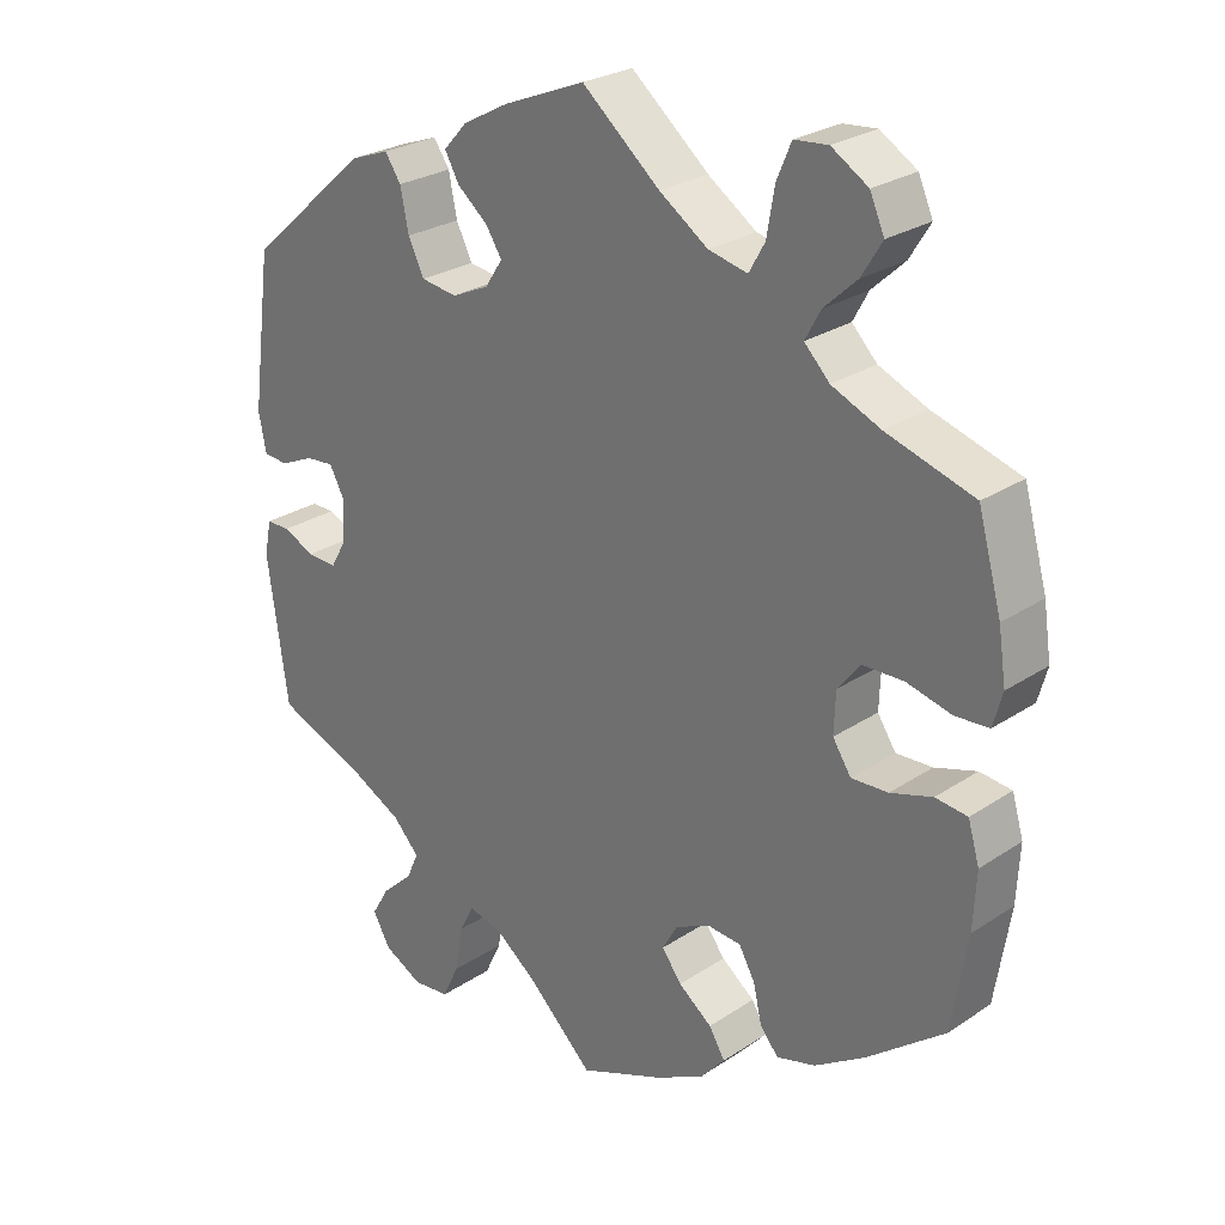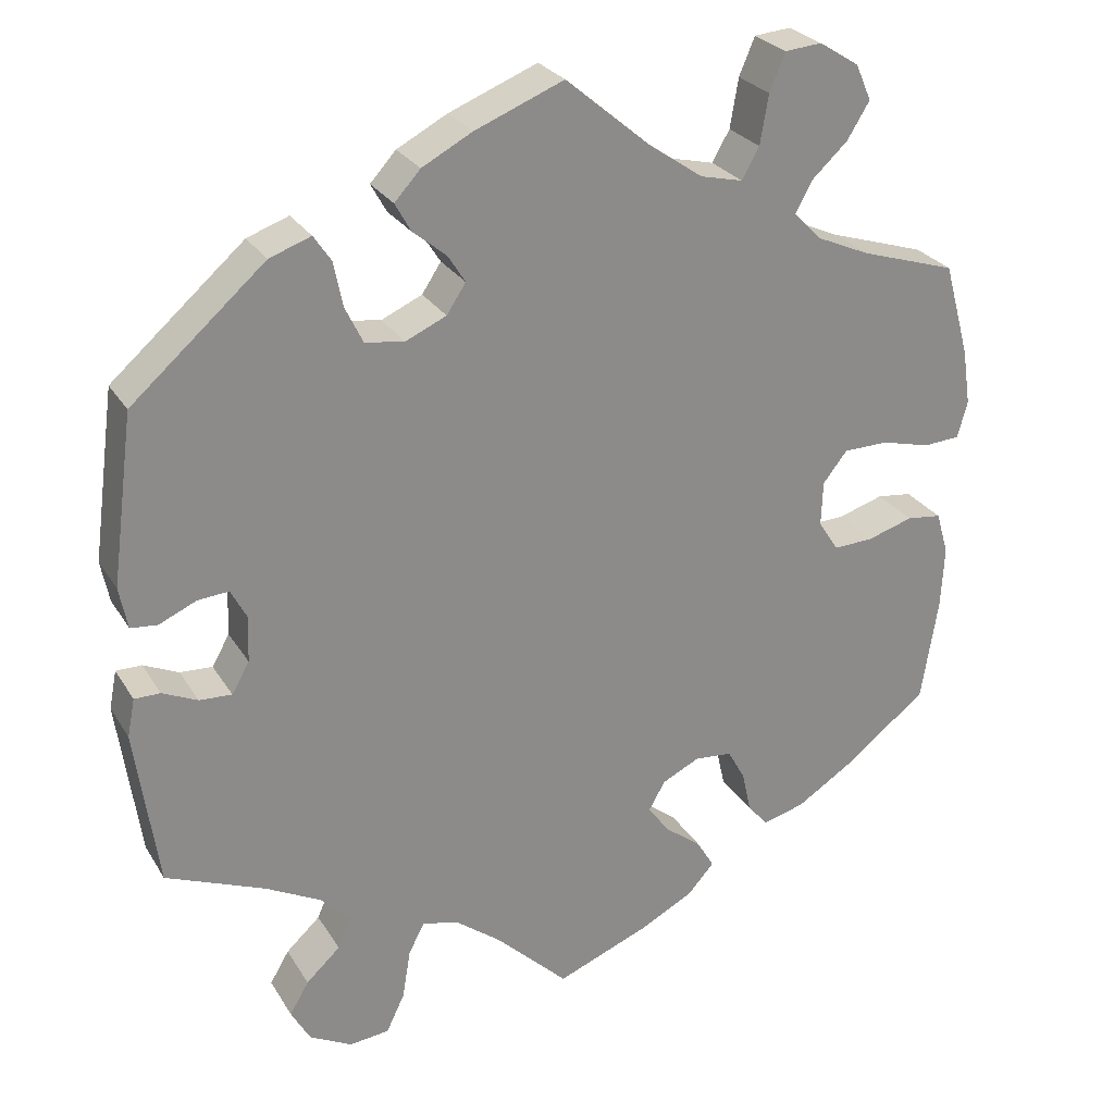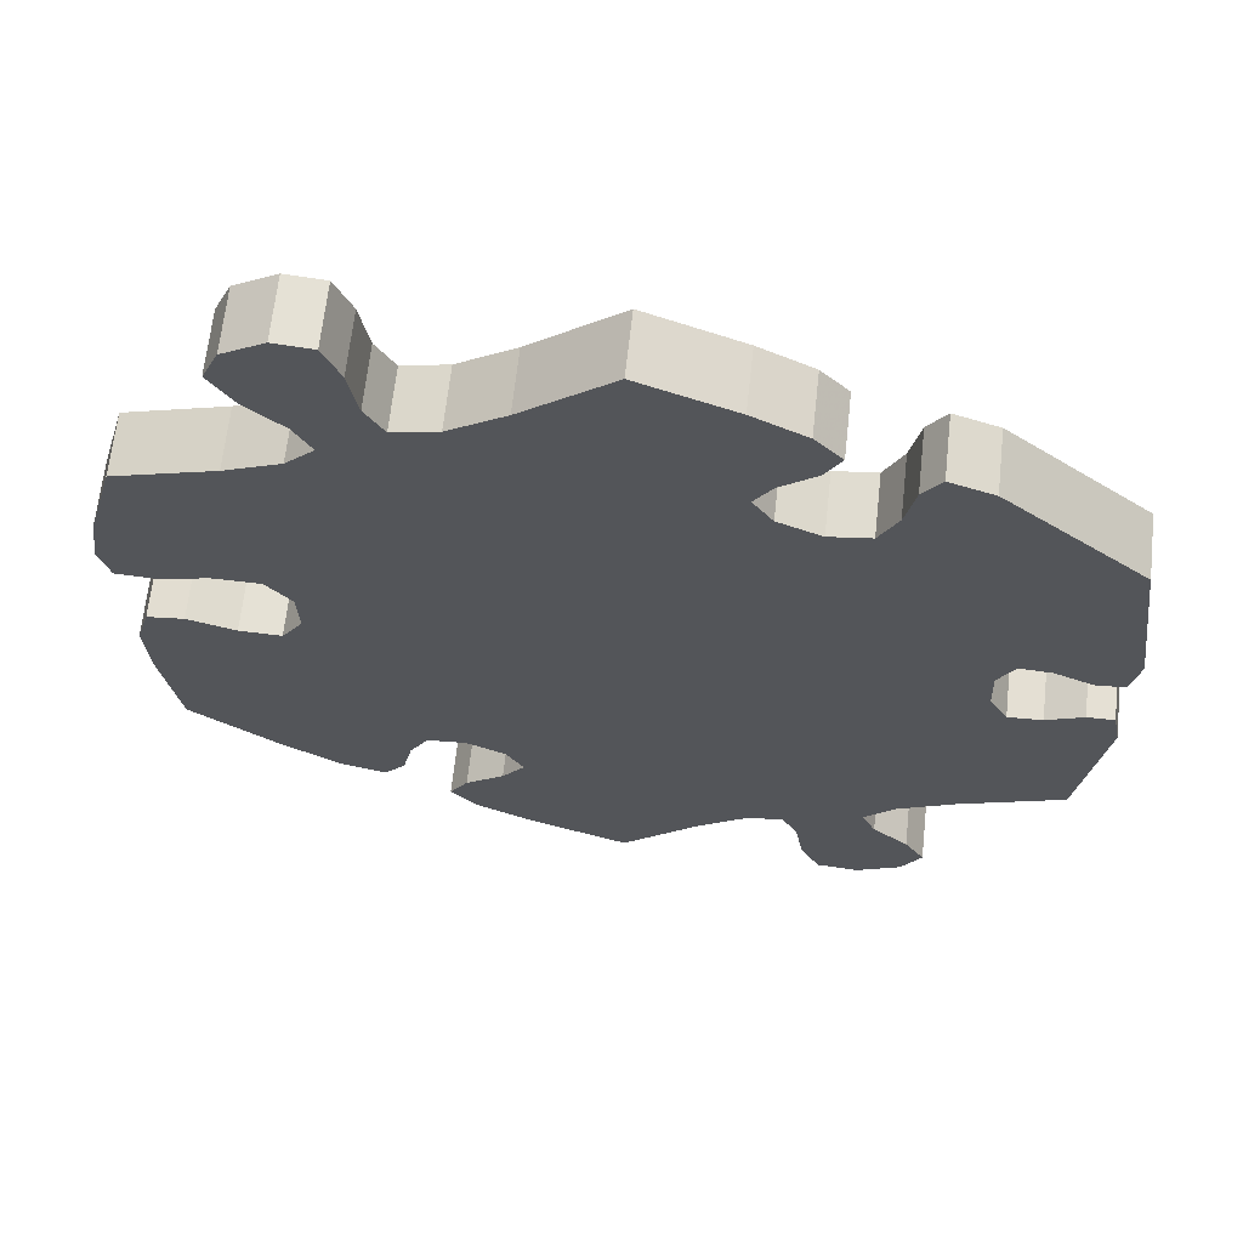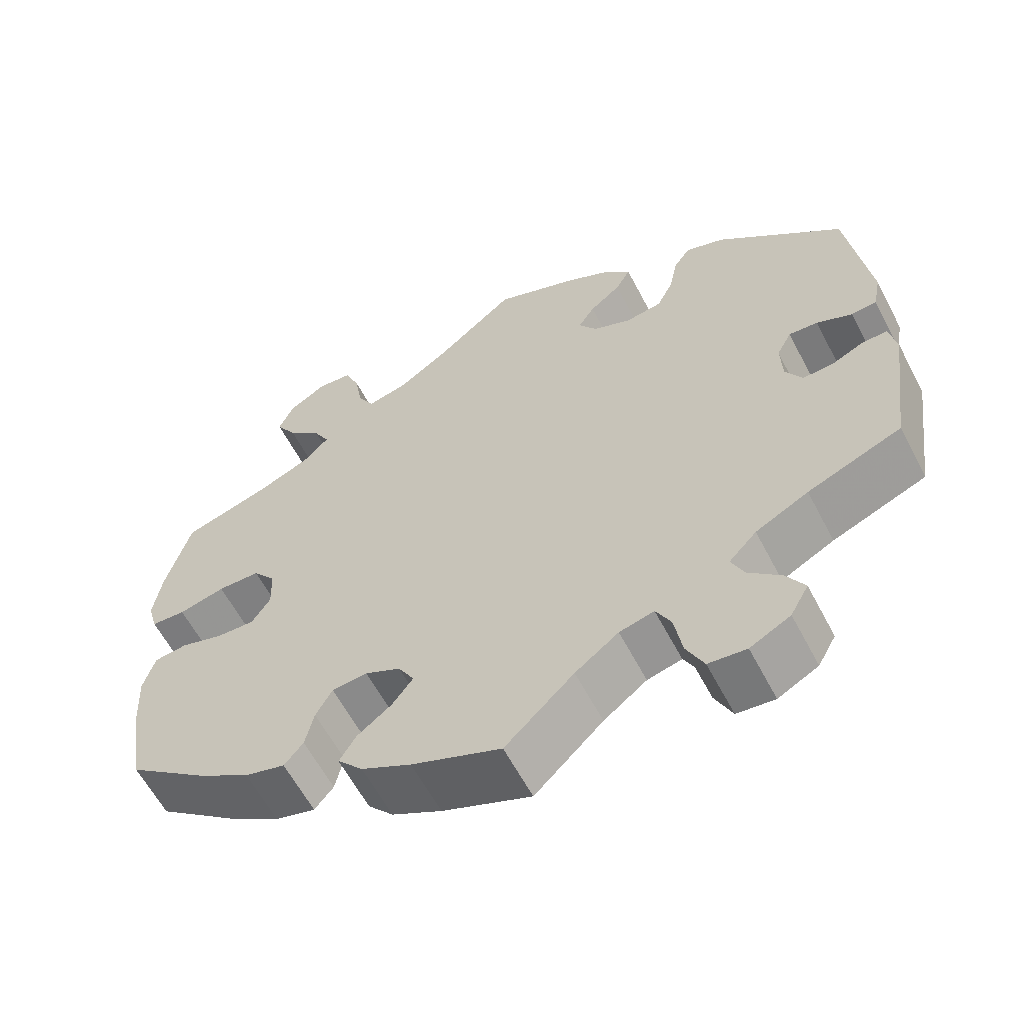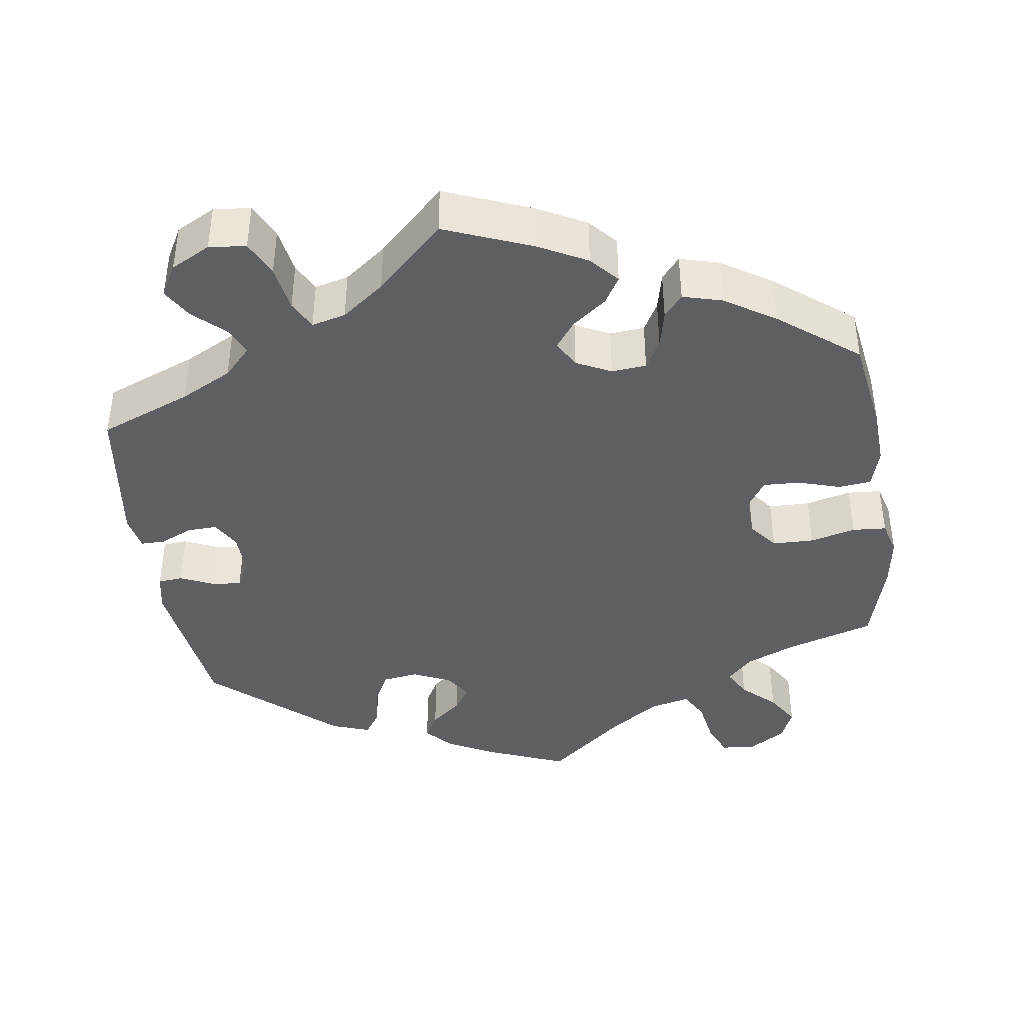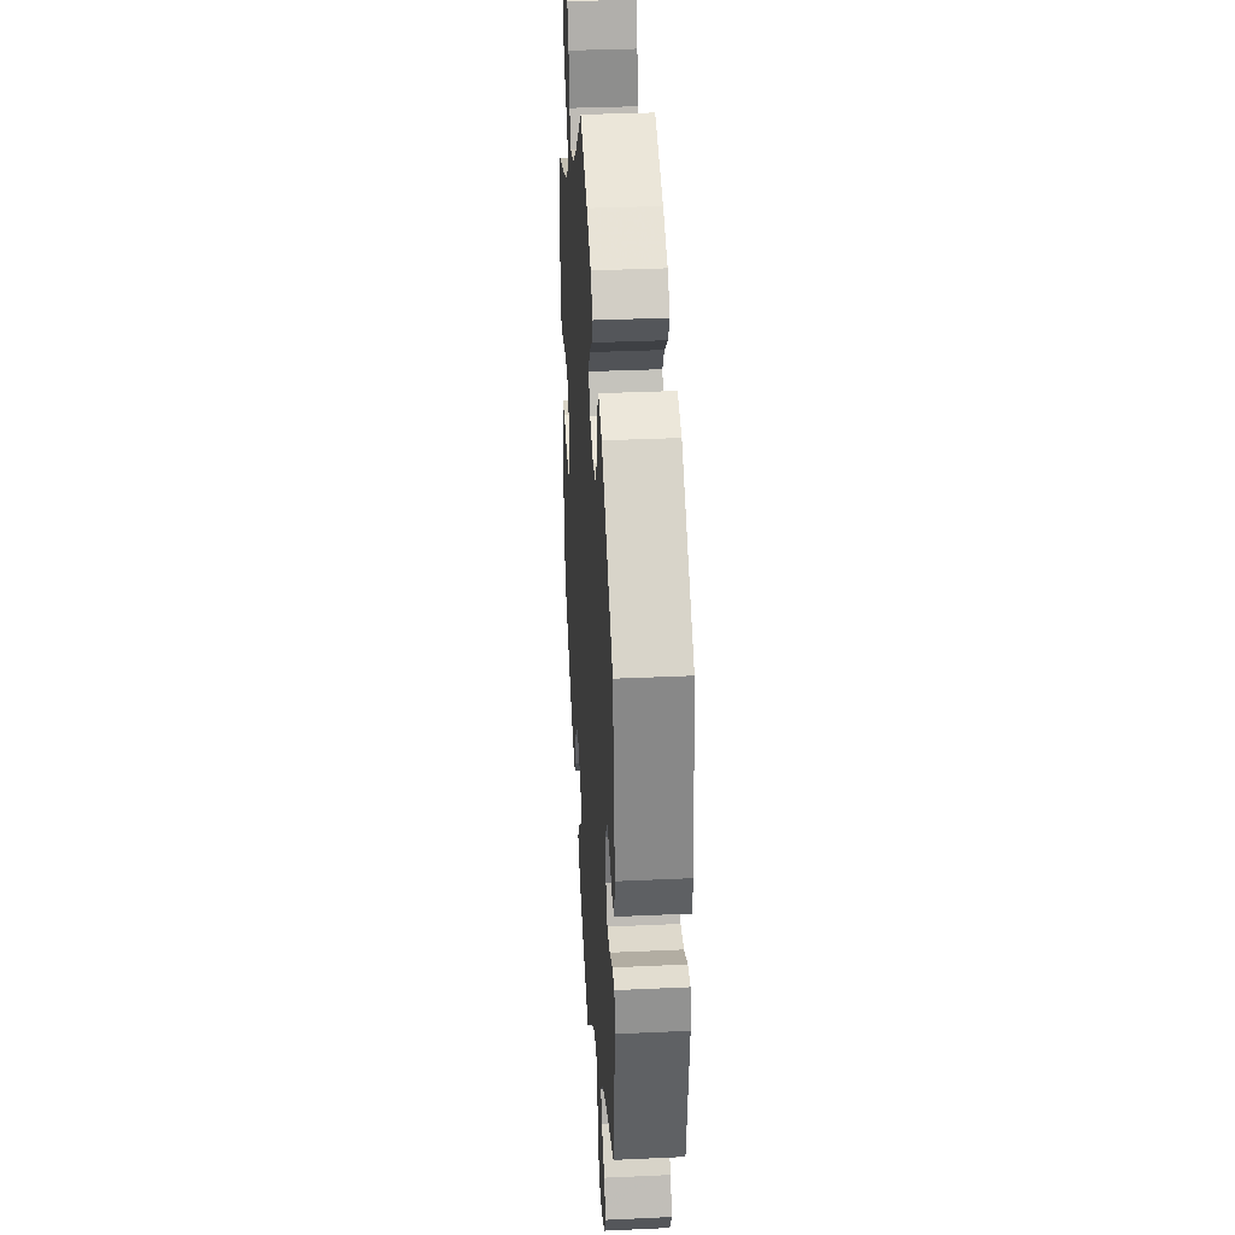
<metadata>
{"format":"obj","ext":"obj","renderer":"f3d","projection":"perspective","resolution":1024,"background":"white","views":[{"elev":26.2,"azim":-136.2,"up":"+Z"},{"elev":26.5,"azim":155.1,"up":"+Z"},{"elev":65.5,"azim":6.3,"up":"+Z"},{"elev":-60.8,"azim":27.6,"up":"+Z"},{"elev":-40.8,"azim":-171.8,"up":"+Y"},{"elev":35.1,"azim":86.5,"up":"+Z"}]}
</metadata>
<code>
v 0.527 0.07 0.086
v 0.517 0.07 0.036
v 0.485 0.07 0.033
v 0.44 0.07 0.053
v 0.403 0.07 0.056
v 0.384 0.07 0.02
v 0.386 0.07 -0.035
v 0.407 0.07 -0.072
v 0.446 0.07 -0.07
v 0.488 0.07 -0.051
v 0.519 0.07 -0.051
v 0.528 0.07 -0.097
v 0.501 0.07 -0.288
v 0.382 0.07 -0.336
v 0.315 0.07 -0.371
v 0.28 0.07 -0.408
v 0.296 0.07 -0.444
v 0.337 0.07 -0.482
v 0.36 0.07 -0.521
v 0.337 0.07 -0.562
v 0.286 0.07 -0.589
v 0.238 0.07 -0.584
v 0.216 0.07 -0.538
v 0.206 0.07 -0.478
v 0.187 0.07 -0.441
v 0.143 0.07 -0.452
v 0.088 0.07 -0.494
v 0.001 0.07 -0.578
v -0.112 0.07 -0.533
v -0.175 0.07 -0.5
v -0.207 0.07 -0.464
v -0.186 0.07 -0.429
v -0.142 0.07 -0.395
v -0.116 0.07 -0.36
v -0.136 0.07 -0.325
v -0.181 0.07 -0.303
v -0.226 0.07 -0.307
v -0.247 0.07 -0.345
v -0.258 0.07 -0.394
v -0.282 0.07 -0.423
v -0.333 0.07 -0.409
v -0.399 0.07 -0.367
v -0.501 0.07 -0.288
v -0.521 0.07 -0.163
v -0.525 0.07 -0.088
v -0.51 0.07 -0.037
v -0.468 0.07 -0.032
v -0.413 0.07 -0.049
v -0.365 0.07 -0.051
v -0.341 0.07 -0.014
v -0.343 0.07 0.04
v -0.372 0.07 0.077
v -0.426 0.07 0.078
v -0.485 0.07 0.063
v -0.529 0.07 0.066
v -0.541 0.07 0.11
v -0.531 0.07 0.177
v -0.5 0.07 0.289
v -0.385 0.07 0.325
v -0.321 0.07 0.353
v -0.288 0.07 0.387
v -0.308 0.07 0.424
v -0.351 0.07 0.464
v -0.378 0.07 0.508
v -0.359 0.07 0.551
v -0.311 0.07 0.581
v -0.267 0.07 0.577
v -0.248 0.07 0.532
v -0.238 0.07 0.473
v -0.217 0.07 0.436
v -0.166 0.07 0.448
v -0.102 0.07 0.492
v 0 0.07 0.578
v 0.107 0.07 0.535
v 0.167 0.07 0.503
v 0.198 0.07 0.469
v 0.179 0.07 0.435
v 0.139 0.07 0.402
v 0.118 0.07 0.369
v 0.141 0.07 0.334
v 0.19 0.07 0.312
v 0.237 0.07 0.319
v 0.258 0.07 0.362
v 0.269 0.07 0.416
v 0.29 0.07 0.447
v 0.34 0.07 0.429
v 0.5 0.07 0.289
v 0.527 0 0.086
v 0.517 0 0.036
v 0.485 0 0.033
v 0.44 0 0.053
v 0.403 0 0.056
v 0.384 0 0.02
v 0.386 0 -0.035
v 0.407 0 -0.072
v 0.446 0 -0.07
v 0.488 0 -0.051
v 0.519 0 -0.051
v 0.528 0 -0.097
v 0.501 0 -0.288
v 0.382 0 -0.336
v 0.315 0 -0.371
v 0.28 0 -0.408
v 0.296 0 -0.444
v 0.337 0 -0.482
v 0.36 0 -0.521
v 0.337 0 -0.562
v 0.286 0 -0.589
v 0.238 0 -0.584
v 0.216 0 -0.538
v 0.206 0 -0.478
v 0.187 0 -0.441
v 0.143 0 -0.452
v 0.088 0 -0.494
v 0.001 0 -0.578
v -0.112 0 -0.533
v -0.175 0 -0.5
v -0.207 0 -0.464
v -0.186 0 -0.429
v -0.142 0 -0.395
v -0.116 0 -0.36
v -0.136 0 -0.325
v -0.181 0 -0.303
v -0.226 0 -0.307
v -0.247 0 -0.345
v -0.258 0 -0.394
v -0.282 0 -0.423
v -0.333 0 -0.409
v -0.399 0 -0.367
v -0.501 0 -0.288
v -0.521 0 -0.163
v -0.525 0 -0.088
v -0.51 0 -0.037
v -0.468 0 -0.032
v -0.413 0 -0.049
v -0.365 0 -0.051
v -0.341 0 -0.014
v -0.343 0 0.04
v -0.372 0 0.077
v -0.426 0 0.078
v -0.485 0 0.063
v -0.529 0 0.066
v -0.541 0 0.11
v -0.531 0 0.177
v -0.5 0 0.289
v -0.385 0 0.325
v -0.321 0 0.353
v -0.288 0 0.387
v -0.308 0 0.424
v -0.351 0 0.464
v -0.378 0 0.508
v -0.359 0 0.551
v -0.311 0 0.581
v -0.267 0 0.577
v -0.248 0 0.532
v -0.238 0 0.473
v -0.217 0 0.436
v -0.166 0 0.448
v -0.102 0 0.492
v 0 0 0.578
v 0.107 0 0.535
v 0.167 0 0.503
v 0.198 0 0.469
v 0.179 0 0.435
v 0.139 0 0.402
v 0.118 0 0.369
v 0.141 0 0.334
v 0.19 0 0.312
v 0.237 0 0.319
v 0.258 0 0.362
v 0.269 0 0.416
v 0.29 0 0.447
v 0.34 0 0.429
v 0.5 0 0.289
f 83 84 85 86
f 82 83 86 87
f 81 82 87 1
f 75 76 77 78
f 75 78 79
f 72 73 74 75
f 71 72 75 79
f 70 71 79 80
f 66 67 68 69
f 66 69 70
f 65 66 70
f 62 63 64 65
f 61 62 65 70
f 60 61 70 80
f 56 57 58 59
f 53 54 55 56
f 52 53 56 59
f 51 52 59 60
f 45 46 47 48
f 45 48 49
f 44 45 49
f 43 44 49
f 42 43 49 50
f 38 39 40 41
f 37 38 41 42
f 30 31 32 33
f 30 33 34
f 27 28 29 30
f 26 27 30 34
f 25 26 34 35
f 21 22 23 24
f 21 24 25
f 20 21 25
f 17 18 19 20
f 16 17 20 25
f 15 16 25 35
f 11 12 13 14
f 9 10 11 14
f 8 9 14 15
f 7 8 15 35
f 1 2 3 4
f 1 4 5
f 81 1 5
f 80 81 5 6
f 50 51 60 80
f 37 42 50 80
f 36 37 80 6
f 6 7 35 36
f 173 172 171 170
f 174 173 170 169
f 88 174 169 168
f 165 164 163 162
f 166 165 162
f 162 161 160 159
f 166 162 159 158
f 167 166 158 157
f 156 155 154 153
f 157 156 153
f 157 153 152
f 152 151 150 149
f 157 152 149 148
f 167 157 148 147
f 146 145 144 143
f 143 142 141 140
f 146 143 140 139
f 147 146 139 138
f 135 134 133 132
f 136 135 132
f 136 132 131
f 136 131 130
f 137 136 130 129
f 128 127 126 125
f 129 128 125 124
f 120 119 118 117
f 121 120 117
f 117 116 115 114
f 121 117 114 113
f 122 121 113 112
f 111 110 109 108
f 112 111 108
f 112 108 107
f 107 106 105 104
f 112 107 104 103
f 122 112 103 102
f 101 100 99 98
f 101 98 97 96
f 102 101 96 95
f 122 102 95 94
f 91 90 89 88
f 92 91 88
f 92 88 168
f 93 92 168 167
f 167 147 138 137
f 167 137 129 124
f 93 167 124 123
f 123 122 94 93
f 1 88 89 2
f 2 89 90 3
f 3 90 91 4
f 4 91 92 5
f 5 92 93 6
f 6 93 94 7
f 7 94 95 8
f 8 95 96 9
f 9 96 97 10
f 10 97 98 11
f 11 98 99 12
f 12 99 100 13
f 13 100 101 14
f 14 101 102 15
f 15 102 103 16
f 16 103 104 17
f 17 104 105 18
f 18 105 106 19
f 19 106 107 20
f 20 107 108 21
f 21 108 109 22
f 22 109 110 23
f 23 110 111 24
f 24 111 112 25
f 25 112 113 26
f 26 113 114 27
f 27 114 115 28
f 28 115 116 29
f 29 116 117 30
f 30 117 118 31
f 31 118 119 32
f 32 119 120 33
f 33 120 121 34
f 34 121 122 35
f 35 122 123 36
f 36 123 124 37
f 37 124 125 38
f 38 125 126 39
f 39 126 127 40
f 40 127 128 41
f 41 128 129 42
f 42 129 130 43
f 43 130 131 44
f 44 131 132 45
f 45 132 133 46
f 46 133 134 47
f 47 134 135 48
f 48 135 136 49
f 49 136 137 50
f 50 137 138 51
f 51 138 139 52
f 52 139 140 53
f 53 140 141 54
f 54 141 142 55
f 55 142 143 56
f 56 143 144 57
f 57 144 145 58
f 58 145 146 59
f 59 146 147 60
f 60 147 148 61
f 61 148 149 62
f 62 149 150 63
f 63 150 151 64
f 64 151 152 65
f 65 152 153 66
f 66 153 154 67
f 67 154 155 68
f 68 155 156 69
f 69 156 157 70
f 70 157 158 71
f 71 158 159 72
f 72 159 160 73
f 73 160 161 74
f 74 161 162 75
f 75 162 163 76
f 76 163 164 77
f 77 164 165 78
f 78 165 166 79
f 79 166 167 80
f 80 167 168 81
f 81 168 169 82
f 82 169 170 83
f 83 170 171 84
f 84 171 172 85
f 85 172 173 86
f 86 173 174 87
f 87 174 88 1

</code>
